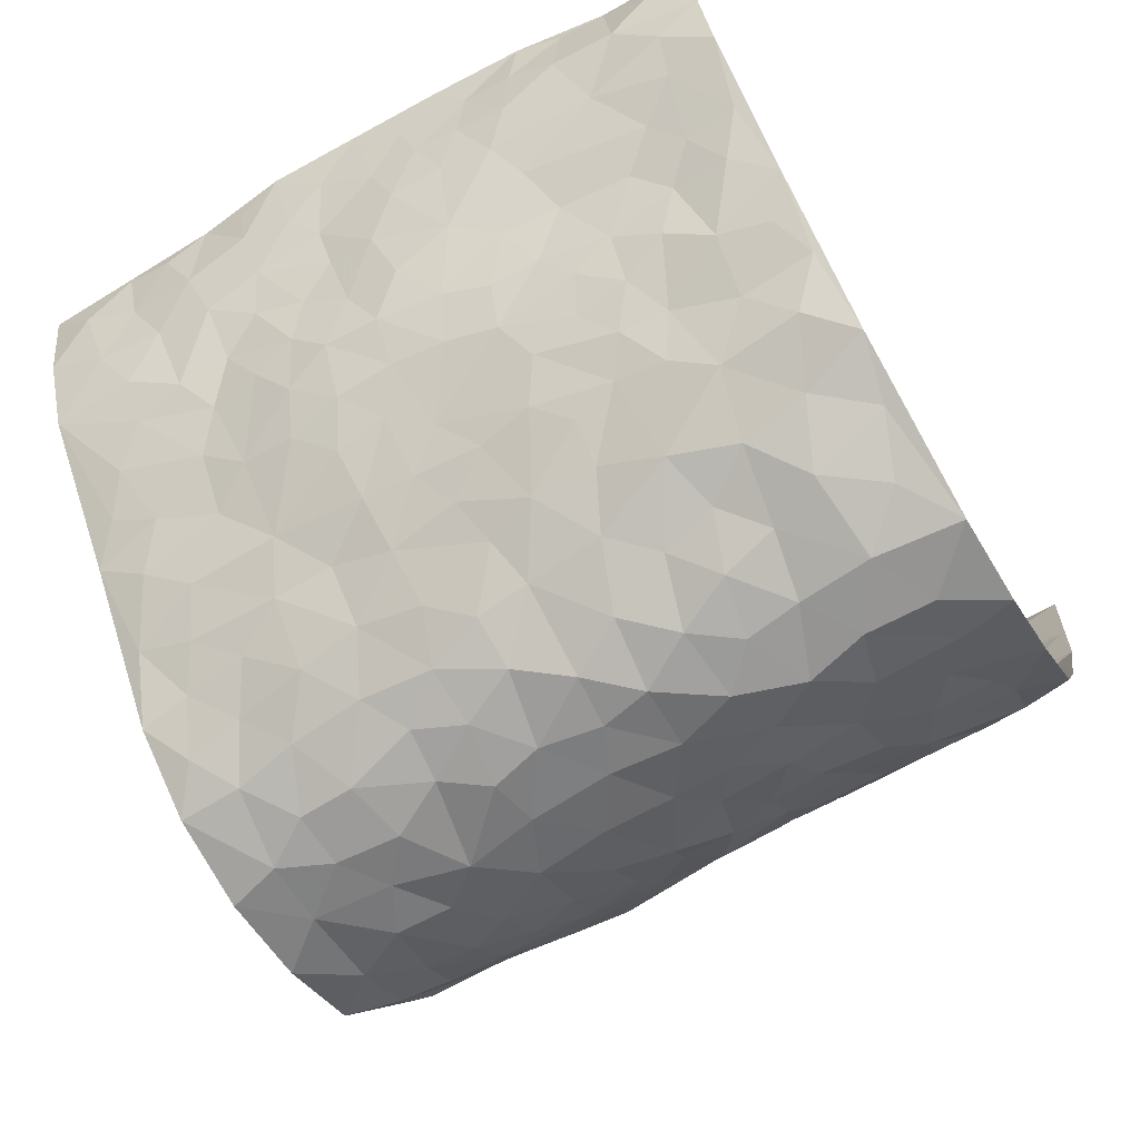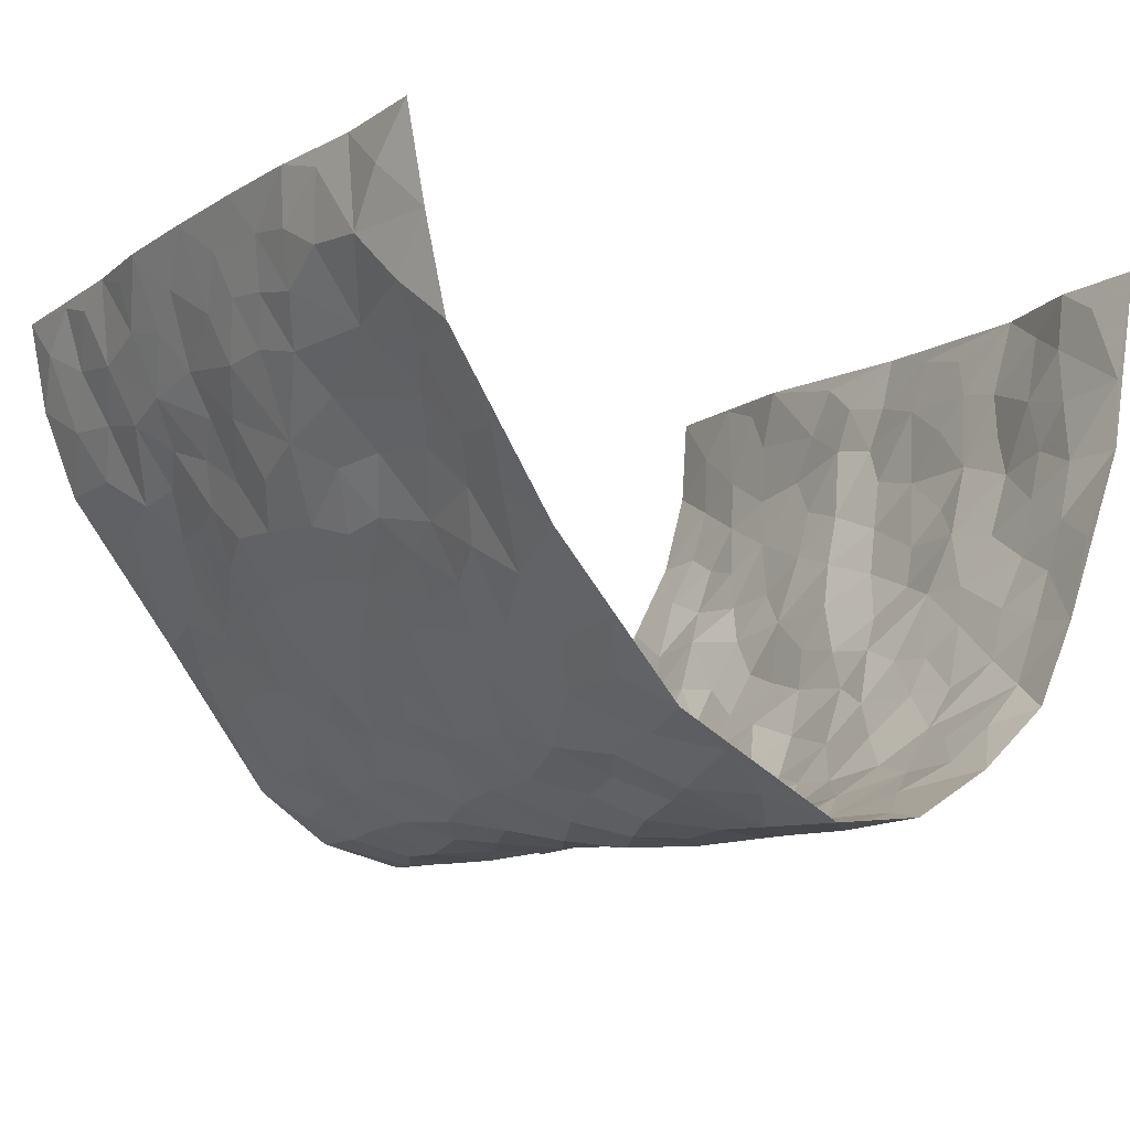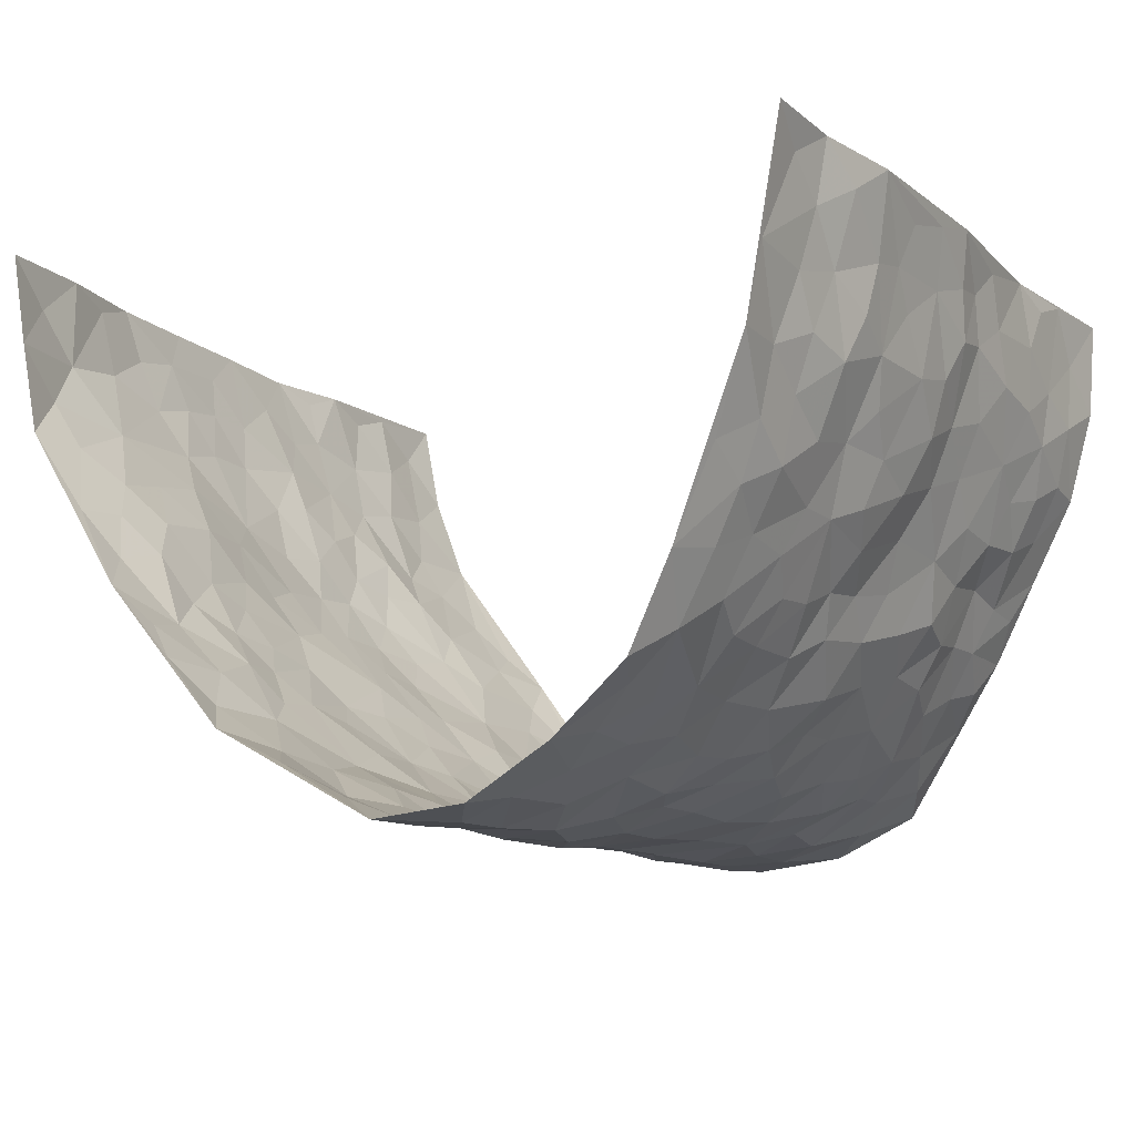
<metadata>
{"format":"obj","ext":"obj","renderer":"f3d","projection":"perspective","resolution":1024,"background":"white","views":[{"elev":-66.5,"azim":-59.0,"up":"+Z"},{"elev":-10.9,"azim":-33.4,"up":"+Z"},{"elev":-11.2,"azim":30.1,"up":"+Z"}]}
</metadata>
<code>
v -0.5562 0.008499 0.4392
v -0.5836 1.002 0.4256
v 0.521 0.0009834 0.431
v 0.531 0.994 0.4334
v -0.5321 0.3953 0.2541
v -0.5931 0.5032 0.4275
v -0.5519 0.3603 0.3125
v 0.009024 0.001846 -0.3071
v -0.5794 0.2543 0.4318
v -0.5685 0.3405 0.3758
v -0.5071 0.005216 0.1992
v -0.5603 0.1313 0.4355
v -0.486 0.2961 0.181
v -0.5336 0.007002 0.3188
v -0.5479 0.2915 0.2961
v -0.3726 0.003748 -0.007572
v -0.5681 0.1924 0.4128
v -0.2461 0.1679 -0.1603
v -0.5223 0.325 0.2364
v -0.555 0.1236 0.3183
v -0.5599 0.06857 0.3813
v -0.5326 0.06762 0.2548
v -0.4637 0.1294 0.1514
v -0.4959 0.07785 0.1927
v -0.5586 0.2106 0.3282
v -0.5671 0.2732 0.3634
v -0.5148 0.18 0.2333
v -0.4751 0.2126 0.1667
v -0.5561 0.4905 0.3173
v -0.5875 0.3777 0.4298
v -0.5121 1 0.1875
v -0.3952 0.2242 0.03217
v 0.2499 0.1574 -0.2224
v -0.5864 0.7519 0.4255
v -0.3023 0.3945 -0.1116
v -0.5314 0.7551 0.2362
v -0.5352 0.834 0.2524
v -0.433 0.4439 0.06036
v -0.45 0.6077 0.07141
v -0.3627 0.9983 -0.006002
v -0.587 0.6895 0.4021
v -0.4727 0.5644 0.1294
v -0.3126 0.7543 -0.09169
v -0.3845 0.2816 0.00612
v -0.3562 0.2267 -0.03466
v -0.3766 0.1638 -0.004916
v -0.3558 0.638 -0.0508
v -0.2972 0.5612 -0.1086
v 0.1676 0.4734 -0.2676
v -0.2744 0.2223 -0.1314
v -0.1873 0.6105 -0.2225
v -0.3036 0.6304 -0.1033
v -0.2535 0.05817 -0.1552
v -0.4558 0.7123 0.09923
v -0.3111 0.1959 -0.08179
v -0.5609 0.6198 0.3218
v -0.03055 0.348 -0.3014
v 0.06554 0.3395 -0.309
v 0.2816 0.4509 -0.2
v -0.08768 0.5506 -0.2818
v -0.1511 0.5553 -0.2502
v 0.09666 0.6297 -0.2868
v -0.4489 0.3488 0.1116
v -0.5078 0.5759 0.2101
v -0.5839 0.813 0.3972
v -0.4032 0.1309 0.05473
v -0.2916 0.01332 -0.1005
v -0.535 0.4686 0.251
v -0.4309 0.1744 0.1054
v -0.4409 0.02099 0.09698
v -0.2088 0.002321 -0.1916
v -0.4358 0.0905 0.101
v -0.4053 0.05547 0.03834
v -0.3354 0.03898 -0.05383
v -0.3515 0.1059 -0.04232
v -0.5697 0.6881 0.339
v -0.5843 0.877 0.4174
v -0.5091 0.5115 0.1969
v 0.006301 0.9982 -0.3004
v -0.5371 0.6773 0.2563
v -0.4116 0.317 0.05098
v -0.3938 0.4629 0.002945
v 0.01194 0.5709 -0.2993
v -0.04323 0.4823 -0.2982
v 0.01019 0.4199 -0.3086
v -0.1106 0.1285 -0.2643
v -0.4297 0.6719 0.04635
v -0.5737 0.5644 0.364
v -0.5035 0.693 0.1935
v -0.3511 0.2987 -0.04472
v -0.4387 0.2705 0.116
v -0.3884 0.6899 -0.008751
v -0.1533 0.4849 -0.2393
v -0.2268 0.4365 -0.1864
v -0.4679 0.651 0.1154
v -0.002902 0.1171 -0.3045
v -0.3285 0.5121 -0.07057
v -0.2814 0.2896 -0.1242
v -0.2073 0.5042 -0.1983
v -0.1588 0.3816 -0.2341
v -0.5986 0.6273 0.4231
v -0.4896 0.6249 0.17
v -0.5357 0.5814 0.2689
v -0.2889 0.1114 -0.1058
v -0.4013 0.5349 0.00832
v -0.4832 0.4084 0.1496
v -0.1115 0.3244 -0.2553
v -0.1274 0.2502 -0.2425
v -0.4015 0.6135 0.003
v 0.1134 0.7278 -0.2861
v 0.005023 0.215 -0.3003
v -0.06408 0.2731 -0.2879
v 0.0125 0.2882 -0.3054
v -0.3422 0.3656 -0.06294
v -0.1716 0.1846 -0.2238
v -0.4743 0.4897 0.1209
v -0.4158 0.3827 0.0416
v -0.3796 0.3934 -0.01209
v -0.2578 0.5251 -0.1532
v -0.2205 0.3509 -0.1842
v -0.2917 0.4684 -0.1186
v -0.1979 0.2717 -0.2087
v -0.08055 0.411 -0.2807
v -0.4462 0.533 0.0673
v -0.07869 0.1986 -0.2717
v -0.1826 0.09412 -0.2099
v -0.3193 0.2594 -0.08348
v -0.5747 0.4402 0.3786
v -0.5564 0.4231 0.3207
v 0.09794 0.4228 -0.2932
v 0.2039 0.2377 -0.2482
v 0.08808 0.5168 -0.2927
v 0.02568 0.488 -0.302
v 0.1675 0.3926 -0.2671
v 0.5054 0.4936 0.2419
v 0.2145 0.4336 -0.2395
v 0.2546 0.3134 -0.2192
v 0.1631 0.5671 -0.2713
v 0.1286 0.9971 -0.2861
v -0.2464 0.6202 -0.1638
v 0.3491 0.8786 -0.08948
v 0.3735 0.9961 -0.02829
v -0.1907 0.7811 -0.2208
v -0.05294 0.8636 -0.2953
v -0.2684 0.3496 -0.1422
v -0.3598 0.5677 -0.03933
v -0.05878 0.05319 -0.2751
v -0.1314 0.02259 -0.2327
v 0.1321 0.002082 -0.2952
v 0.01865 0.859 -0.3017
v -0.01137 0.6984 -0.2959
v 0.3616 0.1962 -0.1036
v 0.3037 0.2897 -0.1611
v 0.4265 0.5241 0.05742
v 0.4005 0.5451 -0.004768
v 0.3796 0.1345 -0.07445
v 0.4074 0.2263 -0.01218
v 0.3519 0.3611 -0.1058
v 0.02837 0.6399 -0.3015
v -0.05382 0.6267 -0.2918
v -0.1352 0.7292 -0.26
v -0.0802 0.6921 -0.2835
v -0.05524 0.7899 -0.2962
v -0.127 0.632 -0.2664
v 0.0263 0.7729 -0.3026
v 0.2409 0.9969 -0.2344
v -0.01347 0.9265 -0.3023
v -0.2278 0.8461 -0.1798
v -0.1741 0.8799 -0.225
v -0.2614 0.7811 -0.1467
v -0.2152 0.9976 -0.2022
v -0.1995 0.696 -0.2097
v -0.2588 0.7005 -0.1414
v -0.1287 0.8293 -0.2637
v -0.1133 0.9986 -0.2715
v 0.2171 0.7459 -0.2478
v 0.1752 0.6666 -0.2646
v 0.2957 0.5943 -0.173
v 0.2538 0.523 -0.2247
v 0.2551 0.6658 -0.2174
v 0.3582 0.7429 -0.09537
v 0.3164 0.6822 -0.1516
v 0.2728 0.733 -0.2072
v 0.07379 0.9278 -0.2936
v 0.08378 0.8216 -0.2926
v 0.15 0.8565 -0.28
v 0.2405 0.8728 -0.2243
v 0.2977 0.793 -0.1802
v 0.2294 0.5957 -0.2418
v -0.5609 0.8709 0.331
v -0.4846 0.8177 0.1463
v -0.5629 0.7778 0.3171
v -0.5587 1.002 0.3038
v -0.5783 0.9436 0.3678
v -0.5429 0.9242 0.2604
v -0.5129 0.887 0.1892
v -0.4401 0.9301 0.08235
v -0.4739 0.8869 0.1293
v -0.4796 0.7474 0.1558
v -0.4115 0.8153 0.04766
v -0.4463 0.7824 0.09906
v -0.3804 0.9015 0.008571
v -0.3127 0.878 -0.09116
v -0.401 0.9607 0.03574
v -0.3552 0.8163 -0.03002
v -0.3422 0.9365 -0.04884
v -0.2798 0.9727 -0.1242
v -0.3887 0.7617 0.004357
v -0.2654 0.9011 -0.1444
v -0.2215 0.9301 -0.1884
v 0.1582 0.7839 -0.2696
v 0.2466 0.8042 -0.2251
v 0.1896 0.932 -0.2612
v 0.3366 0.8109 -0.1191
v 0.3029 0.8801 -0.1637
v 0.3172 0.9807 -0.121
v 0.2741 0.9367 -0.2043
v 0.3574 0.9468 -0.07472
v 0.3378 0.4932 -0.1371
v 0.2939 0.5281 -0.1727
v 0.3908 0.6022 -0.04594
v 0.3613 0.663 -0.0885
v 0.3447 0.5871 -0.1101
v 0.3186 0.1905 -0.1586
v 0.3879 0.3338 -0.04865
v 0.3752 0.5211 -0.06607
v 0.3116 0.3877 -0.1605
v -0.1142 0.9145 -0.2707
v -0.1655 0.9574 -0.2392
v 0.2936 0.1333 -0.1794
v 0.433 0.01379 0.0733
v 0.2021 0.3332 -0.2592
v 0.2594 0.3846 -0.2158
v 0.4305 0.2464 0.04474
v 0.4884 0.9947 0.1902
v 0.5398 0.2474 0.426
v 0.3831 0.8102 -0.03057
v 0.4887 0.4855 0.1695
v 0.3903 0.7453 -0.03903
v 0.5387 0.495 0.428
v 0.4603 0.2928 0.1256
v 0.3916 0.4667 -0.01838
v 0.5008 0.3082 0.2276
v 0.4235 0.4146 0.02401
v 0.3864 0.001458 -0.04093
v 0.09837 0.2523 -0.3038
v 0.3999 0.07615 -0.02892
v 0.1394 0.319 -0.2847
v 0.3555 0.2663 -0.1056
v 0.5186 0.2623 0.3226
v 0.4594 0.4604 0.09727
v 0.4292 0.08111 0.03851
v 0.3706 0.4252 -0.07585
v 0.4468 0.3704 0.06404
v 0.2703 0.2328 -0.2054
v 0.3875 0.2707 -0.05219
v 0.2516 0.07859 -0.2169
v 0.3323 0.002234 -0.1518
v 0.2389 0.002544 -0.2328
v 0.1986 0.1145 -0.2527
v 0.07624 0.1694 -0.3066
v 0.1494 0.1896 -0.2815
v 0.4479 0.1464 0.06887
v 0.5043 0.42 0.2259
v 0.4938 0.2186 0.1985
v 0.4541 0.07954 0.1076
v 0.4678 0.3831 0.1233
v 0.4832 0.3371 0.1699
v 0.5185 0.3227 0.335
v 0.4839 0.5643 0.2007
v 0.4659 0.1444 0.1473
v 0.4875 0.1481 0.2161
v 0.5106 0.3644 0.2897
v 0.5309 0.3458 0.391
v 0.5209 0.4343 0.3358
v 0.4309 0.3118 0.04304
v 0.4916 0.1049 0.2741
v 0.3018 0.06326 -0.17
v 0.3587 0.06874 -0.1145
v 0.08013 0.0774 -0.3078
v 0.1483 0.07222 -0.2835
v 0.5154 0.7445 0.4318
v 0.4721 0.07817 0.187
v 0.46 0.2146 0.1108
v 0.5362 0.4204 0.4095
v 0.5272 0.5045 0.3565
v 0.5086 0.2476 0.2577
v 0.4105 0.1473 -0.002478
v 0.4769 0.0006477 0.1886
v 0.392 0.3929 -0.02603
v 0.5081 0.06309 0.3934
v 0.5184 0.1257 0.4306
v 0.5007 0.1789 0.2919
v 0.5052 0.1233 0.3512
v 0.4935 0.008338 0.2831
v 0.5263 0.1857 0.3866
v 0.4585 0.5532 0.1256
v 0.4662 0.6303 0.1507
v 0.429 0.6339 0.04963
v 0.5125 0.6874 0.2783
v 0.4511 0.7687 0.09252
v 0.5237 0.6196 0.4084
v 0.4926 0.6383 0.2222
v 0.5128 0.5906 0.3072
v 0.4851 0.7401 0.1894
v 0.5194 0.5264 0.296
v 0.5186 0.5686 0.3679
v 0.5169 0.6546 0.3444
v 0.4526 0.6897 0.1003
v 0.421 0.7219 0.03232
v 0.4066 0.673 -0.02353
v 0.5131 0.8481 0.3066
v 0.4829 0.8674 0.1682
v 0.5113 0.7728 0.2644
v 0.5166 0.7736 0.3505
v 0.5041 0.8401 0.2335
v 0.5231 0.8693 0.4297
v 0.4715 0.799 0.1527
v 0.5212 0.8065 0.4077
v 0.4936 0.9276 0.1967
v 0.5221 0.9939 0.3093
v 0.4299 0.9962 0.08109
v 0.514 0.9215 0.2742
v 0.5188 0.9237 0.3618
v 0.4559 0.9313 0.1248
v 0.407 0.8994 0.03129
v 0.3821 0.8797 -0.02951
v 0.4045 0.9677 0.02494
v 0.4108 0.8195 0.04442
v 0.4514 0.8581 0.0983
f 29 6 128
f 12 21 20
f 26 10 9
f 55 45 46
f 27 19 15
f 26 9 17
f 101 6 88
f 12 1 21
f 7 15 19
f 125 86 96
f 84 123 85
f 129 29 128
f 25 27 15
f 12 20 17
f 73 75 66
f 22 14 11
f 26 17 25
f 9 12 17
f 25 15 26
f 5 129 7
f 52 146 48
f 55 18 50
f 7 19 5
f 20 27 25
f 124 82 105
f 41 76 34
f 20 14 22
f 14 20 21
f 14 21 1
f 24 22 11
f 24 27 22
f 72 66 69
f 69 32 91
f 70 24 11
f 24 23 27
f 17 20 25
f 27 20 22
f 10 15 7
f 10 26 15
f 23 28 27
f 27 13 19
f 28 23 69
f 13 27 28
f 119 121 94
f 10 7 129
f 6 30 128
f 9 10 30
f 36 192 80
f 80 102 89
f 118 81 44
f 64 103 78
f 115 126 86
f 45 32 46
f 91 63 13
f 129 68 29
f 95 87 54
f 95 54 199
f 202 40 204
f 82 97 105
f 29 88 6
f 18 55 104
f 148 126 71
f 38 82 124
f 50 18 122
f 117 82 38
f 5 19 106
f 82 117 118
f 80 64 102
f 127 45 55
f 194 77 190
f 98 35 114
f 39 124 105
f 127 50 98
f 106 19 13
f 66 75 46
f 39 95 42
f 63 117 38
f 95 89 102
f 101 56 76
f 51 140 99
f 18 53 126
f 62 83 132
f 45 127 90
f 112 113 57
f 103 29 68
f 130 85 58
f 109 39 105
f 35 94 121
f 113 246 58
f 151 165 163
f 120 100 94
f 114 127 98
f 192 190 65
f 95 39 87
f 36 191 37
f 67 104 74
f 56 101 88
f 13 63 106
f 192 34 76
f 268 241 243
f 108 115 125
f 93 84 60
f 133 84 85
f 156 288 157
f 101 76 41
f 80 103 64
f 105 97 146
f 99 61 51
f 92 109 47
f 125 96 111
f 158 227 153
f 75 104 55
f 69 66 32
f 81 91 32
f 106 78 68
f 42 64 78
f 77 34 65
f 24 70 72
f 75 73 16
f 16 71 67
f 2 34 77
f 13 28 91
f 103 56 88
f 56 80 76
f 72 69 23
f 11 16 70
f 16 73 70
f 16 67 74
f 115 18 126
f 24 72 23
f 73 72 70
f 16 74 75
f 72 73 66
f 32 45 44
f 84 83 60
f 66 46 32
f 78 106 116
f 117 63 81
f 67 53 104
f 103 68 78
f 69 91 28
f 36 80 89
f 106 38 116
f 106 68 5
f 81 118 117
f 62 132 138
f 32 44 81
f 53 67 71
f 57 58 85
f 123 100 107
f 93 60 61
f 33 230 224
f 8 96 147
f 132 133 130
f 140 48 119
f 93 100 123
f 122 98 50
f 164 60 160
f 53 71 126
f 125 112 108
f 193 194 195
f 75 55 46
f 63 91 81
f 56 103 80
f 196 198 31
f 18 104 53
f 121 48 97
f 38 106 63
f 118 97 82
f 97 35 121
f 51 172 140
f 130 134 49
f 87 39 109
f 288 252 263
f 97 114 35
f 47 43 92
f 57 113 58
f 248 130 58
f 34 101 41
f 114 90 127
f 116 124 42
f 145 94 35
f 118 114 97
f 167 79 175
f 98 145 35
f 85 123 57
f 43 47 52
f 199 36 89
f 42 78 116
f 159 83 62
f 88 29 103
f 74 104 75
f 118 44 90
f 173 140 172
f 42 95 102
f 190 192 37
f 65 190 77
f 89 95 199
f 125 111 112
f 92 87 109
f 18 115 122
f 177 180 176
f 112 57 107
f 109 105 146
f 93 94 100
f 285 286 275
f 96 86 147
f 137 232 131
f 57 123 107
f 87 92 208
f 49 134 136
f 132 130 49
f 161 164 162
f 50 127 55
f 122 108 107
f 122 107 100
f 48 140 52
f 118 90 114
f 99 119 94
f 123 84 93
f 36 37 192
f 48 121 119
f 120 122 100
f 39 42 124
f 38 124 116
f 248 58 246
f 44 45 90
f 98 122 120
f 146 52 47
f 94 93 99
f 168 209 170
f 212 183 188
f 202 197 200
f 42 102 64
f 107 108 112
f 99 93 61
f 8 280 96
f 112 111 113
f 125 115 86
f 115 108 122
f 128 30 10
f 5 68 129
f 10 129 128
f 132 49 138
f 83 84 133
f 130 133 85
f 83 133 132
f 248 134 130
f 156 152 224
f 151 110 165
f 212 186 211
f 153 224 249
f 254 251 244
f 246 261 262
f 225 158 249
f 49 136 179
f 185 184 150
f 214 188 181
f 181 188 182
f 161 163 174
f 143 170 172
f 110 211 185
f 184 79 167
f 174 228 169
f 62 110 159
f 163 150 144
f 210 169 229
f 170 143 168
f 176 211 110
f 98 120 145
f 94 145 120
f 48 146 97
f 109 146 47
f 148 86 126
f 147 86 148
f 71 8 148
f 8 147 148
f 244 276 254
f 232 136 134
f 174 143 161
f 60 83 160
f 163 162 151
f 159 160 83
f 261 281 262
f 259 281 149
f 219 220 59
f 246 113 111
f 33 255 131
f 157 256 152
f 137 255 153
f 230 278 279
f 262 260 33
f 154 155 242
f 131 255 137
f 248 131 232
f 281 280 149
f 259 258 278
f 220 179 59
f 159 151 160
f 162 160 151
f 164 61 60
f 228 174 144
f 144 174 163
f 159 110 151
f 161 172 164
f 186 184 185
f 161 162 163
f 61 164 51
f 160 162 164
f 187 217 213
f 150 163 165
f 205 202 200
f 79 184 139
f 170 43 173
f 174 169 143
f 161 143 172
f 167 144 150
f 176 180 183
f 172 170 173
f 223 226 221
f 185 150 165
f 99 140 119
f 207 206 203
f 172 51 164
f 43 52 173
f 173 52 140
f 167 175 228
f 228 229 169
f 210 168 169
f 177 110 62
f 189 138 179
f 62 138 177
f 136 232 233
f 181 182 222
f 150 184 167
f 178 180 189
f 49 179 138
f 177 138 189
f 180 178 182
f 178 179 220
f 307 308 304
f 222 223 221
f 215 187 188
f 176 183 212
f 187 213 186
f 214 215 188
f 185 211 186
f 237 181 239
f 182 188 183
f 110 185 165
f 216 215 141
f 211 176 212
f 182 183 180
f 176 110 177
f 213 184 186
f 178 189 179
f 177 189 180
f 195 190 37
f 197 198 200
f 195 194 190
f 34 192 65
f 80 192 76
f 37 196 195
f 194 2 77
f 193 2 194
f 196 37 191
f 31 193 195
f 198 196 191
f 31 195 196
f 199 201 191
f 197 204 31
f 198 191 201
f 31 198 197
f 201 199 54
f 36 199 191
f 54 208 201
f 208 43 205
f 208 54 87
f 198 201 200
f 206 205 203
f 43 170 203
f 210 207 209
f 40 202 206
f 31 204 40
f 197 202 204
f 208 205 200
f 43 203 205
f 205 206 202
f 203 209 207
f 171 40 207
f 40 206 207
f 208 200 201
f 43 208 92
f 170 209 203
f 168 143 169
f 207 210 171
f 168 210 209
f 188 187 212
f 212 187 186
f 166 139 213
f 184 213 139
f 237 214 181
f 215 214 141
f 216 141 218
f 213 217 166
f 142 166 216
f 217 216 166
f 187 215 217
f 216 217 215
f 237 141 214
f 142 216 218
f 223 222 182
f 179 136 59
f 223 220 219
f 267 238 251
f 237 327 141
f 223 182 178
f 158 290 253
f 220 223 178
f 59 233 227
f 233 59 136
f 248 246 131
f 153 249 158
f 251 254 267
f 223 219 226
f 111 261 246
f 297 251 238
f 276 256 157
f 167 228 144
f 229 228 175
f 175 171 229
f 229 171 210
f 260 257 33
f 265 271 272
f 266 289 283
f 269 243 250
f 249 224 152
f 266 283 271
f 227 233 137
f 253 227 158
f 325 313 320
f 135 264 275
f 310 329 239
f 270 298 297
f 249 256 225
f 275 273 269
f 311 222 221
f 155 154 299
f 234 276 157
f 310 311 299
f 222 239 181
f 221 226 155
f 266 263 252
f 242 290 244
f 264 273 275
f 273 264 243
f 242 244 154
f 276 290 225
f 288 234 157
f 240 282 302
f 275 286 306
f 225 290 158
f 234 263 284
f 241 254 276
f 233 232 137
f 137 153 227
f 264 135 238
f 244 251 154
f 260 259 257
f 227 253 219
f 33 224 255
f 154 297 299
f 240 302 307
f 297 154 251
f 264 268 243
f 253 226 219
f 271 284 263
f 277 294 293
f 290 242 253
f 241 234 284
f 59 227 219
f 242 155 226
f 252 245 231
f 157 152 156
f 257 230 33
f 152 256 249
f 278 230 257
f 262 33 131
f 224 153 255
f 259 278 257
f 134 248 232
f 230 279 224
f 96 261 111
f 261 96 280
f 280 281 261
f 246 262 131
f 252 247 245
f 268 267 241
f 283 277 272
f 288 247 252
f 275 274 285
f 295 291 294
f 267 268 264
f 263 234 288
f 309 310 299
f 290 276 244
f 283 272 271
f 267 254 241
f 265 243 241
f 236 240 285
f 297 238 270
f 303 305 298
f 241 276 234
f 221 155 299
f 272 277 293
f 250 243 287
f 286 285 240
f 284 271 265
f 271 263 266
f 295 3 291
f 225 256 276
f 241 284 265
f 289 266 231
f 3 292 291
f 321 235 323
f 293 294 296
f 279 278 258
f 245 279 258
f 279 156 224
f 260 281 259
f 280 8 149
f 262 281 260
f 231 266 252
f 267 264 238
f 306 304 270
f 283 289 295
f 243 269 273
f 236 269 250
f 294 292 296
f 274 236 285
f 269 274 275
f 250 287 293
f 245 289 231
f 236 274 269
f 156 279 247
f 242 226 253
f 247 279 245
f 243 265 287
f 288 156 247
f 265 272 293
f 296 292 236
f 293 287 265
f 295 294 277
f 277 283 295
f 236 250 296
f 289 3 295
f 292 294 291
f 293 296 250
f 300 304 308
f 325 320 235
f 329 330 326
f 270 304 303
f 270 303 298
f 309 305 301
f 135 306 270
f 299 297 298
f 298 309 299
f 238 135 270
f 300 314 305
f 303 300 305
f 304 306 307
f 300 303 304
f 282 319 315
f 322 325 235
f 275 306 135
f 307 306 286
f 240 307 286
f 308 307 302
f 302 282 308
f 308 282 315
f 305 309 298
f 310 309 301
f 310 301 329
f 310 239 311
f 222 311 239
f 299 311 221
f 319 312 315
f 312 323 316
f 301 305 318
f 305 314 316
f 300 308 315
f 316 314 312
f 312 314 315
f 315 314 300
f 323 312 324
f 316 313 318
f 282 4 317
f 330 313 325
f 4 321 324
f 235 320 323
f 282 317 319
f 312 319 317
f 326 325 322
f 316 320 313
f 316 318 305
f 142 218 327
f 327 218 141
f 316 323 320
f 324 312 317
f 4 324 317
f 321 323 324
f 318 313 330
f 328 326 322
f 326 327 329
f 329 327 237
f 326 328 327
f 322 142 328
f 327 328 142
f 329 237 239
f 301 318 330
f 326 330 325
f 330 329 301

</code>
